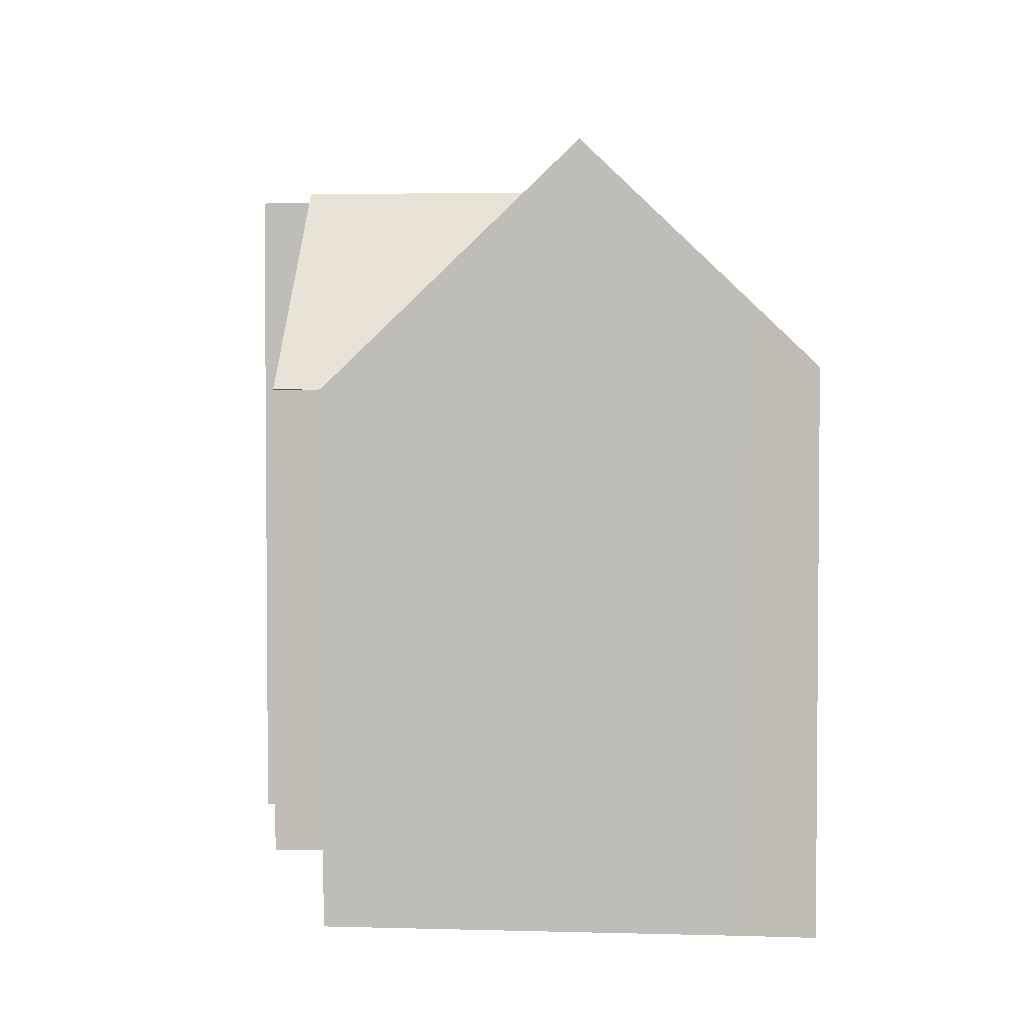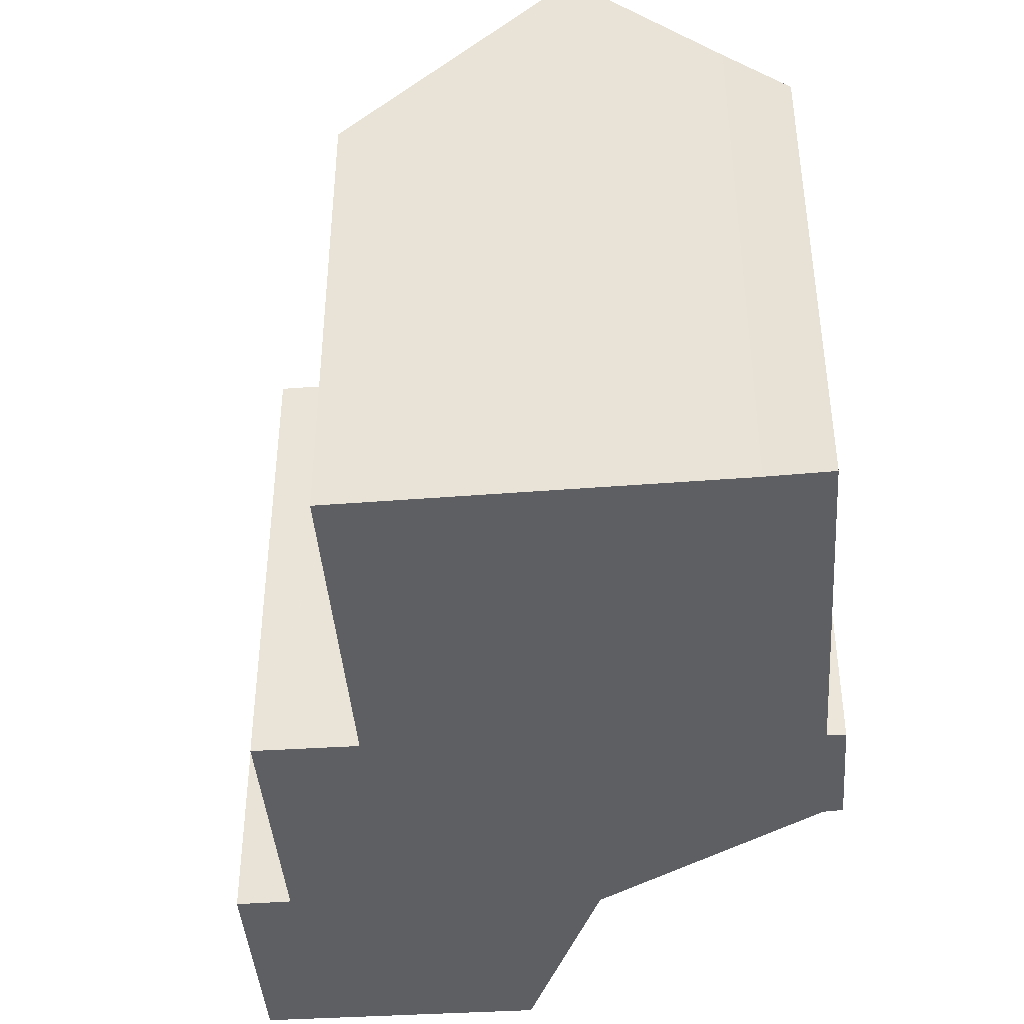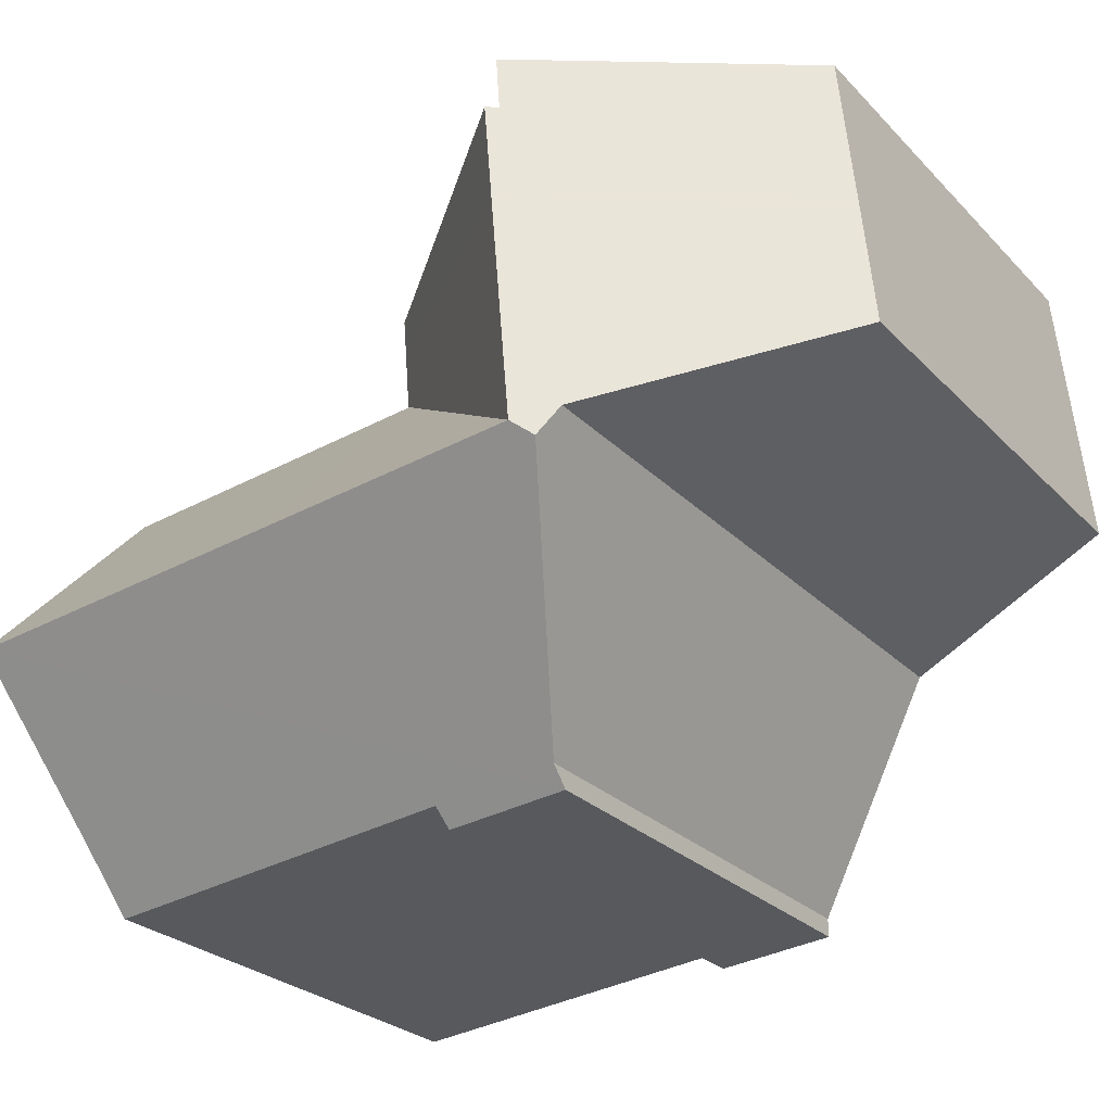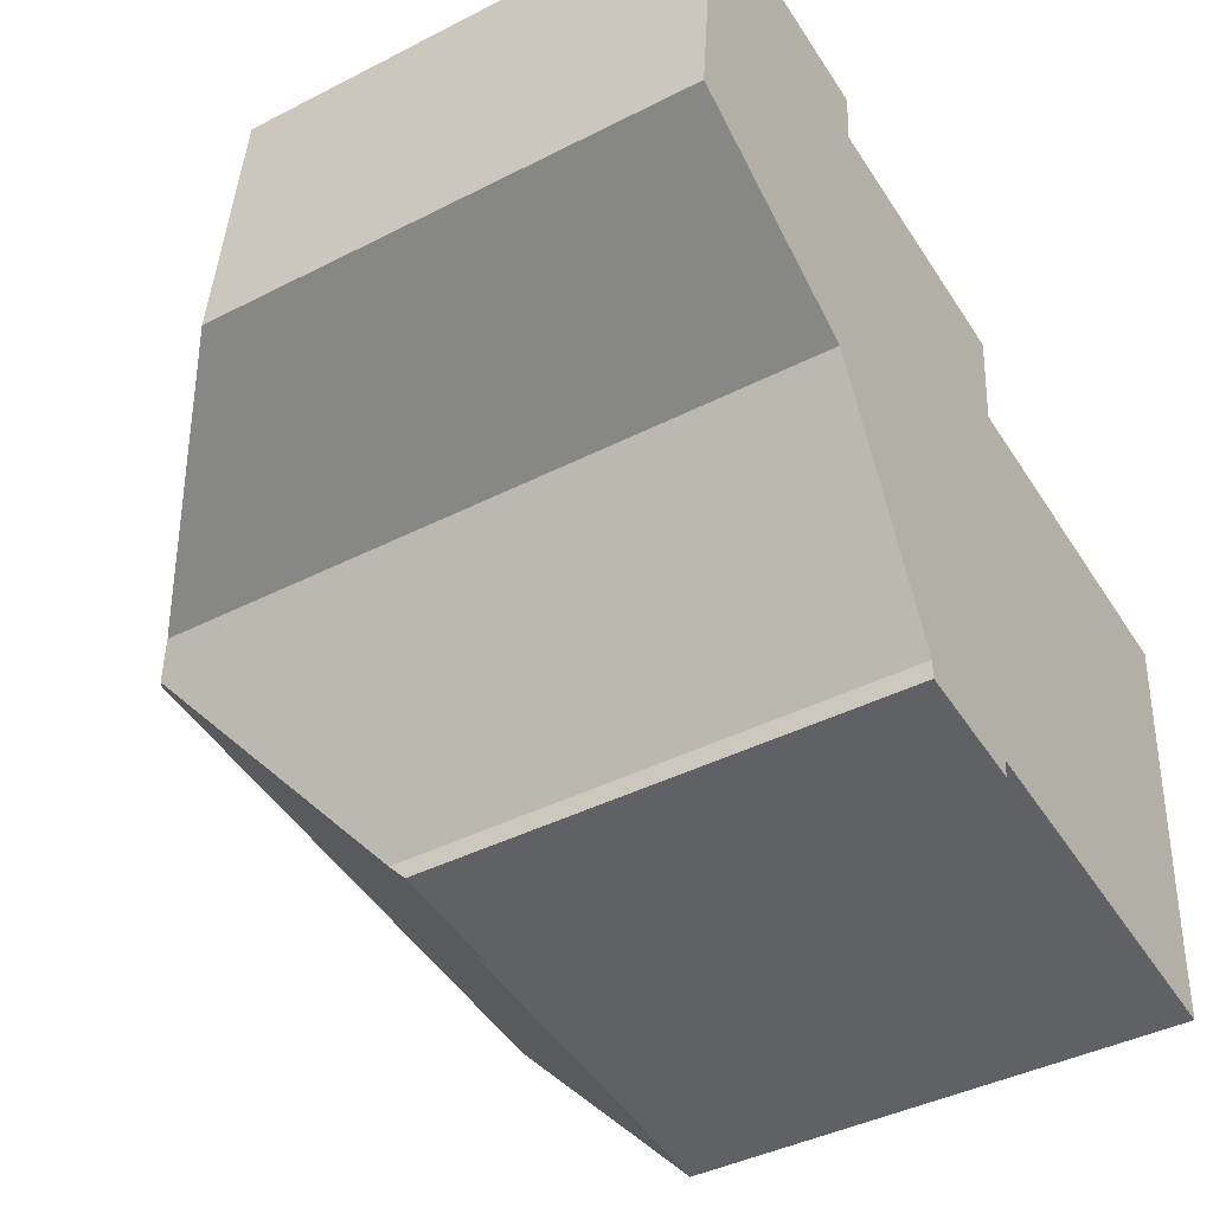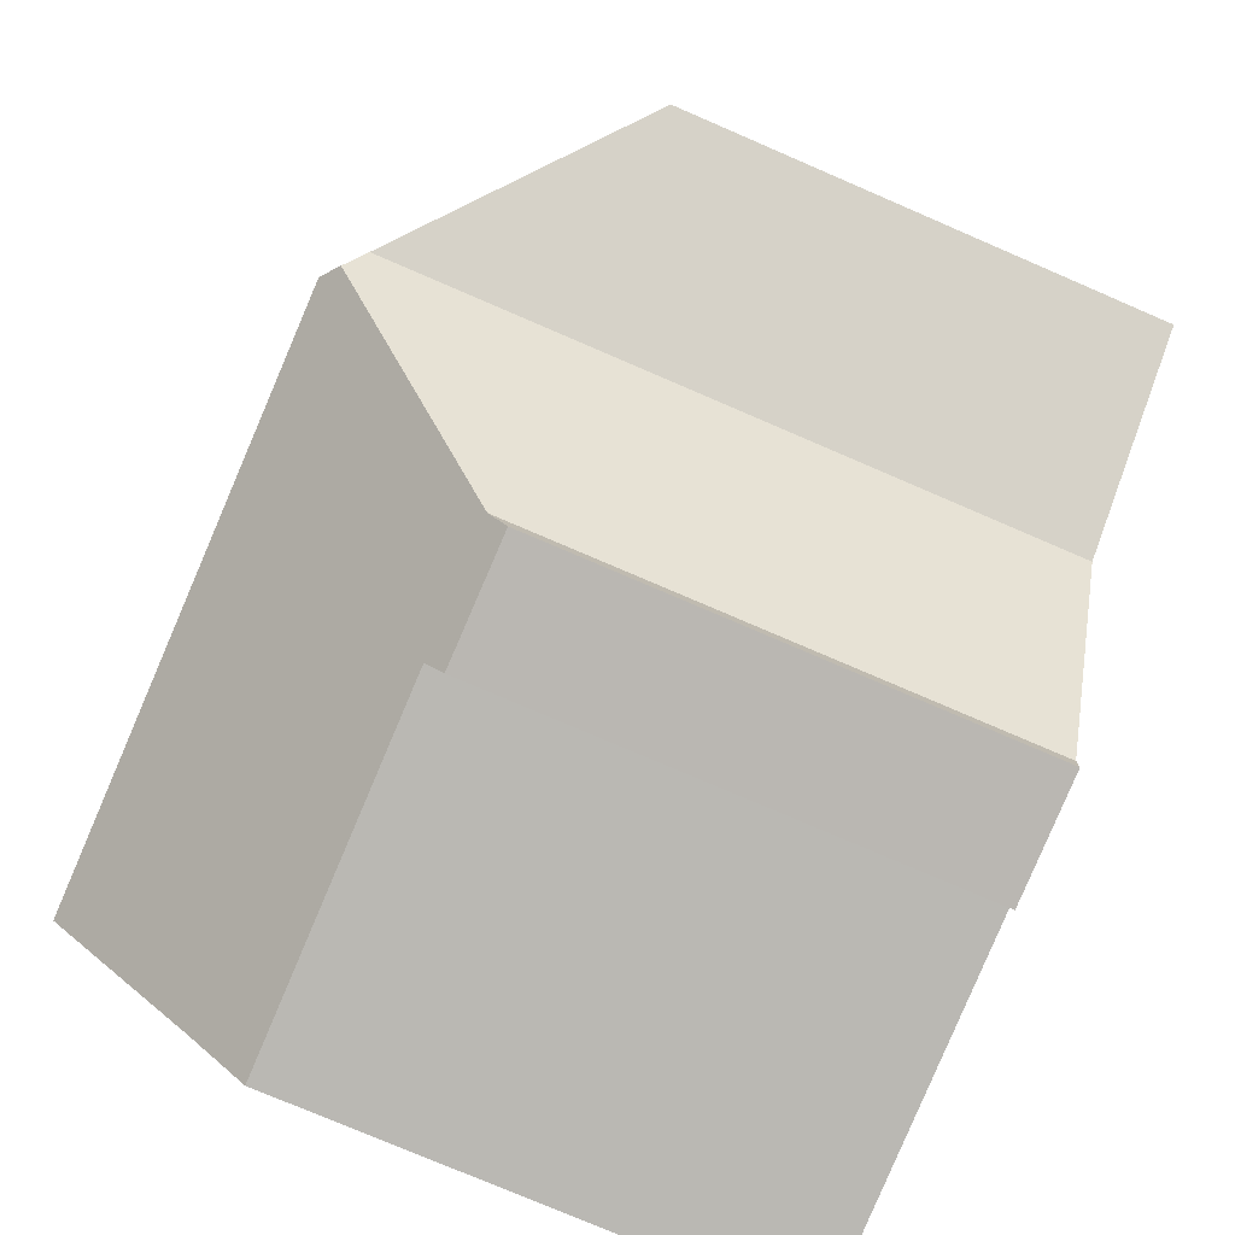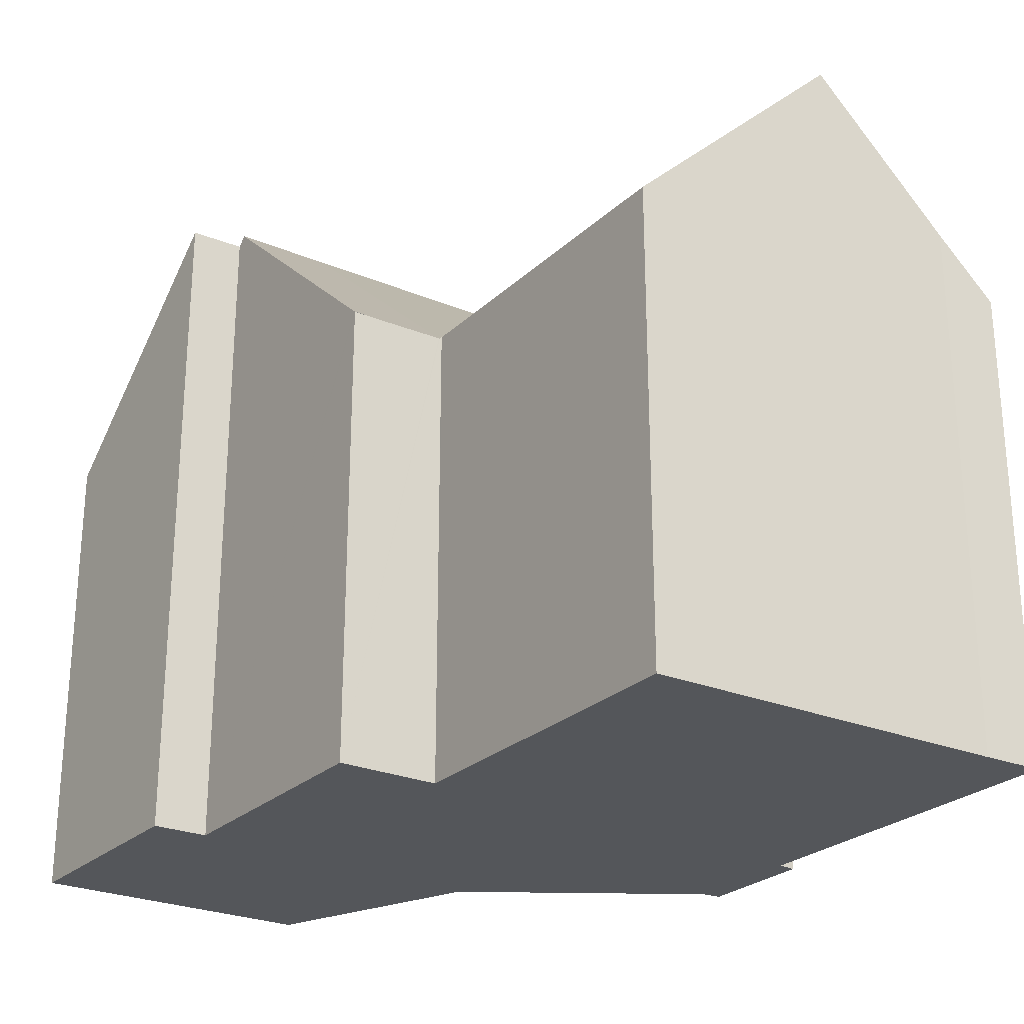
<metadata>
{"format":"obj","ext":"obj","renderer":"f3d","projection":"perspective","resolution":1024,"background":"white","views":[{"elev":3.2,"azim":100.1,"up":"+Y"},{"elev":-41.6,"azim":100.0,"up":"+Y"},{"elev":-26.7,"azim":-146.5,"up":"+Z"},{"elev":-41.6,"azim":-58.3,"up":"+Z"},{"elev":-77.0,"azim":-113.3,"up":"+Z"},{"elev":-25.6,"azim":61.2,"up":"+Y"}]}
</metadata>
<code>
v  8.89 13.15 -9.897
v  12.32 13.64 -9.726
v  12.24 13.16 -10.22
v  22.63 19.04 -5.059
v  13.48 19.04 -4.121
v  8.899 13.64 -9.379
v  6.073 18.66 -3.768
v  6.555 19.04 -3.411
v  13.04 13.63 -9.8
v  22.32 15.23 -9.051
v  22.22 13.62 -10.74
v  7.193 18.78 7.114
v  0.354 13.14 3.59
v  0.771 13.15 7.81
v  7.073 18.8 5.607
v  7.342 19.04 5.58
v  7.106 19.04 2.885
v  0.346 13.14 3.5
v  0 13.14 8.043e-16
v  5.644 18.22 -2.917
v  14.17 13.05 4.891
v  14.08 13.05 3.725
v  13.93 13.08 2.172
v  13.93 13.08 2.145
v  13.92 13.14 2.08
v  13.95 13.14 2.077
v  23.12 13.12 1.146
v  0 0 0
v  0.346 -2.143e-16 3.5
v  0.771 -4.782e-16 7.81
v  0.354 -2.198e-16 3.59
v  8.899 5.743e-16 -9.379
v  8.89 6.06e-16 -9.897
v  7.193 -4.356e-16 7.114
v  7.073 -3.433e-16 5.607
v  14.19 13.03 4.889
v  14.19 -2.994e-16 4.889
v  7.342 -3.417e-16 5.58
v  14.17 -2.995e-16 4.891
v  13.92 -1.274e-16 2.08
v  23.12 -7.017e-17 1.146
v  13.95 -1.272e-16 2.077
v  13.93 -1.313e-16 2.145
v  14.08 -2.281e-16 3.725
v  13.93 -1.33e-16 2.172
v  22.32 5.542e-16 -9.051
v  22.63 3.098e-16 -5.059
v  22.22 6.575e-16 -10.74
v  12.32 5.955e-16 -9.726
v  12.24 6.256e-16 -10.22
v  13.04 6.001e-16 -9.8
v  5.644 1.786e-16 -2.917
v  6.073 2.307e-16 -3.768
g defaultobject
f 1 2 3
f 2 1 4
f 4 1 5
f 5 1 6
f 5 6 7
f 5 7 8
f 9 10 11
f 10 9 4
f 4 9 2
f 12 13 14
f 13 12 15
f 13 15 16
f 13 16 17
f 13 17 18
f 18 17 19
f 19 17 20
f 20 17 8
f 20 8 7
f 21 17 16
f 17 21 22
f 17 22 23
f 17 23 8
f 8 23 24
f 8 25 5
f 25 8 24
f 5 25 26
f 5 26 27
f 5 27 4
f 28 18 19
f 18 28 13
f 13 28 14
f 14 28 29
f 14 29 30
f 30 29 31
f 1 32 6
f 32 1 33
f 14 34 12
f 34 14 30
f 15 21 16
f 21 15 35
f 21 35 36
f 36 35 37
f 37 35 38
f 37 38 39
f 40 26 25
f 26 40 27
f 27 40 41
f 41 40 42
f 12 35 15
f 35 12 34
f 37 22 36
f 22 37 23
f 23 37 24
f 24 40 25
f 40 24 43
f 43 24 37
f 43 37 44
f 43 44 45
f 27 10 4
f 10 27 41
f 10 41 46
f 46 41 47
f 46 11 10
f 11 46 48
f 49 3 2
f 3 49 50
f 48 9 11
f 9 48 2
f 2 48 49
f 49 48 51
f 50 1 3
f 1 50 33
f 6 20 7
f 20 6 52
f 52 6 32
f 52 32 53
f 52 19 20
f 19 52 28
f 50 32 33
f 32 50 49
f 32 49 53
f 53 49 51
f 53 51 48
f 53 48 46
f 53 46 47
f 53 47 52
f 52 47 28
f 28 47 41
f 28 41 40
f 28 40 29
f 29 40 31
f 40 41 42
f 44 39 35
f 39 44 37
f 35 39 38
f 40 30 31
f 30 40 43
f 30 43 45
f 30 45 35
f 35 45 44
f 30 35 34

</code>
